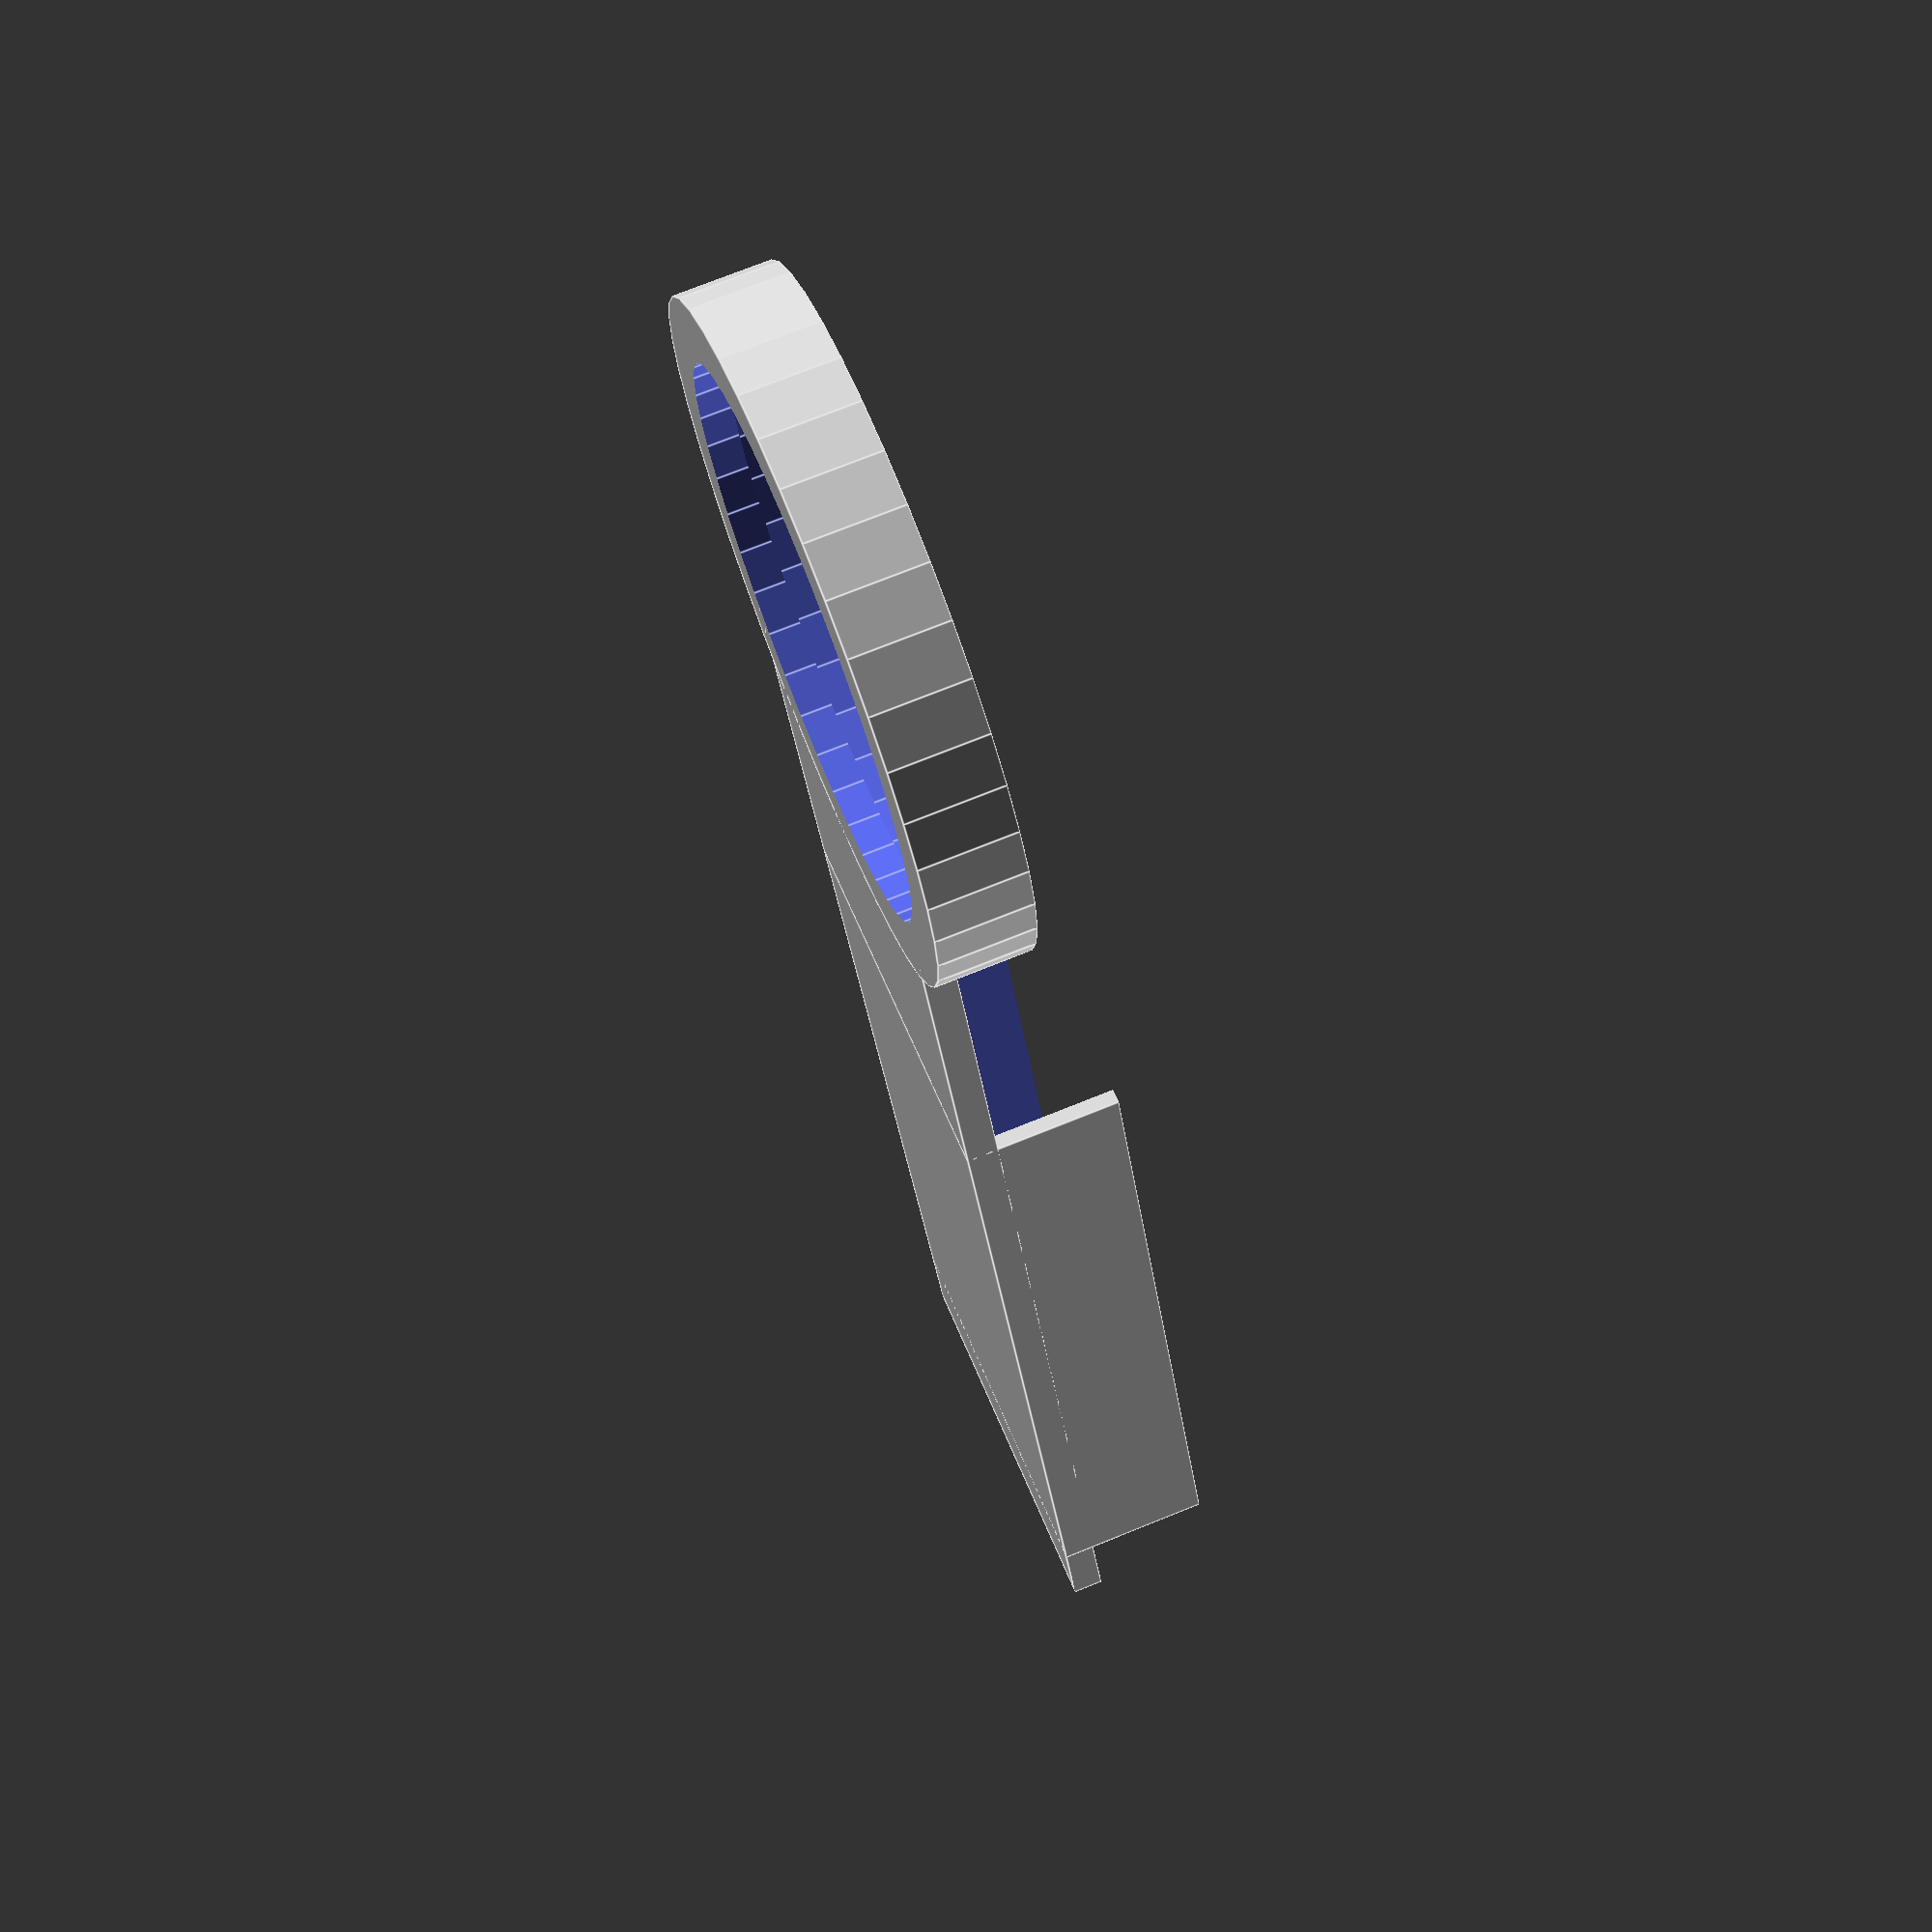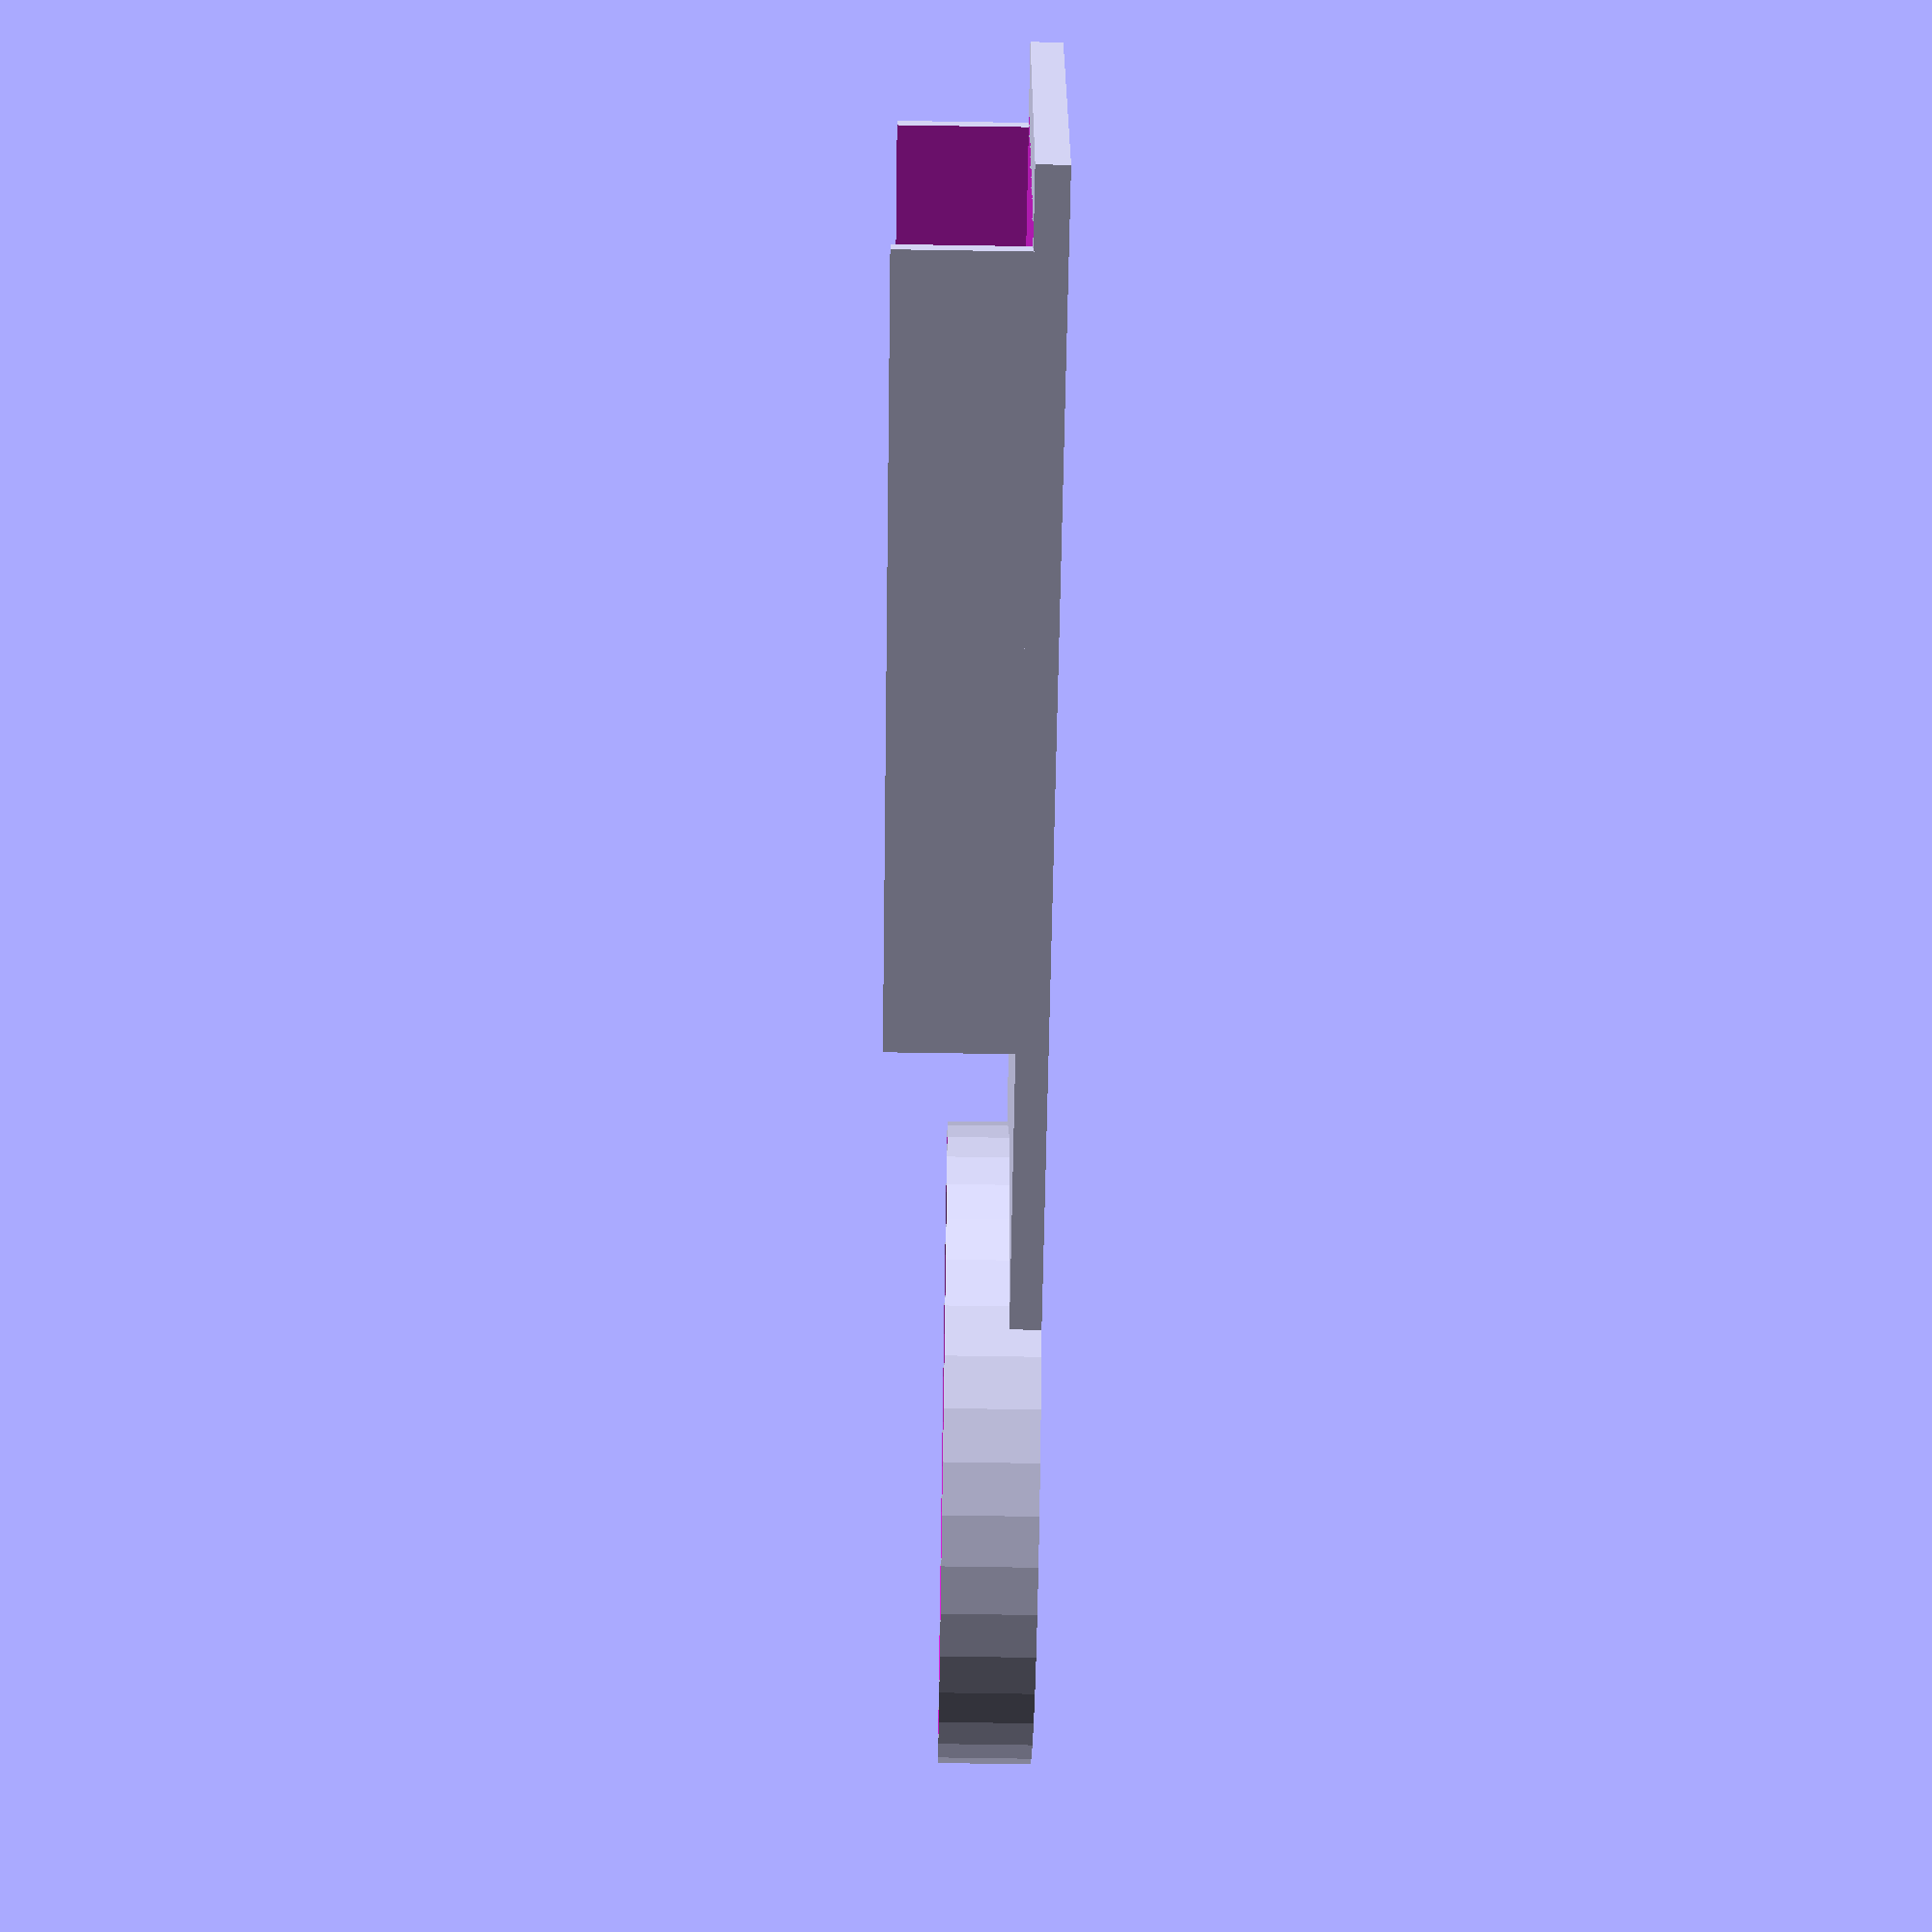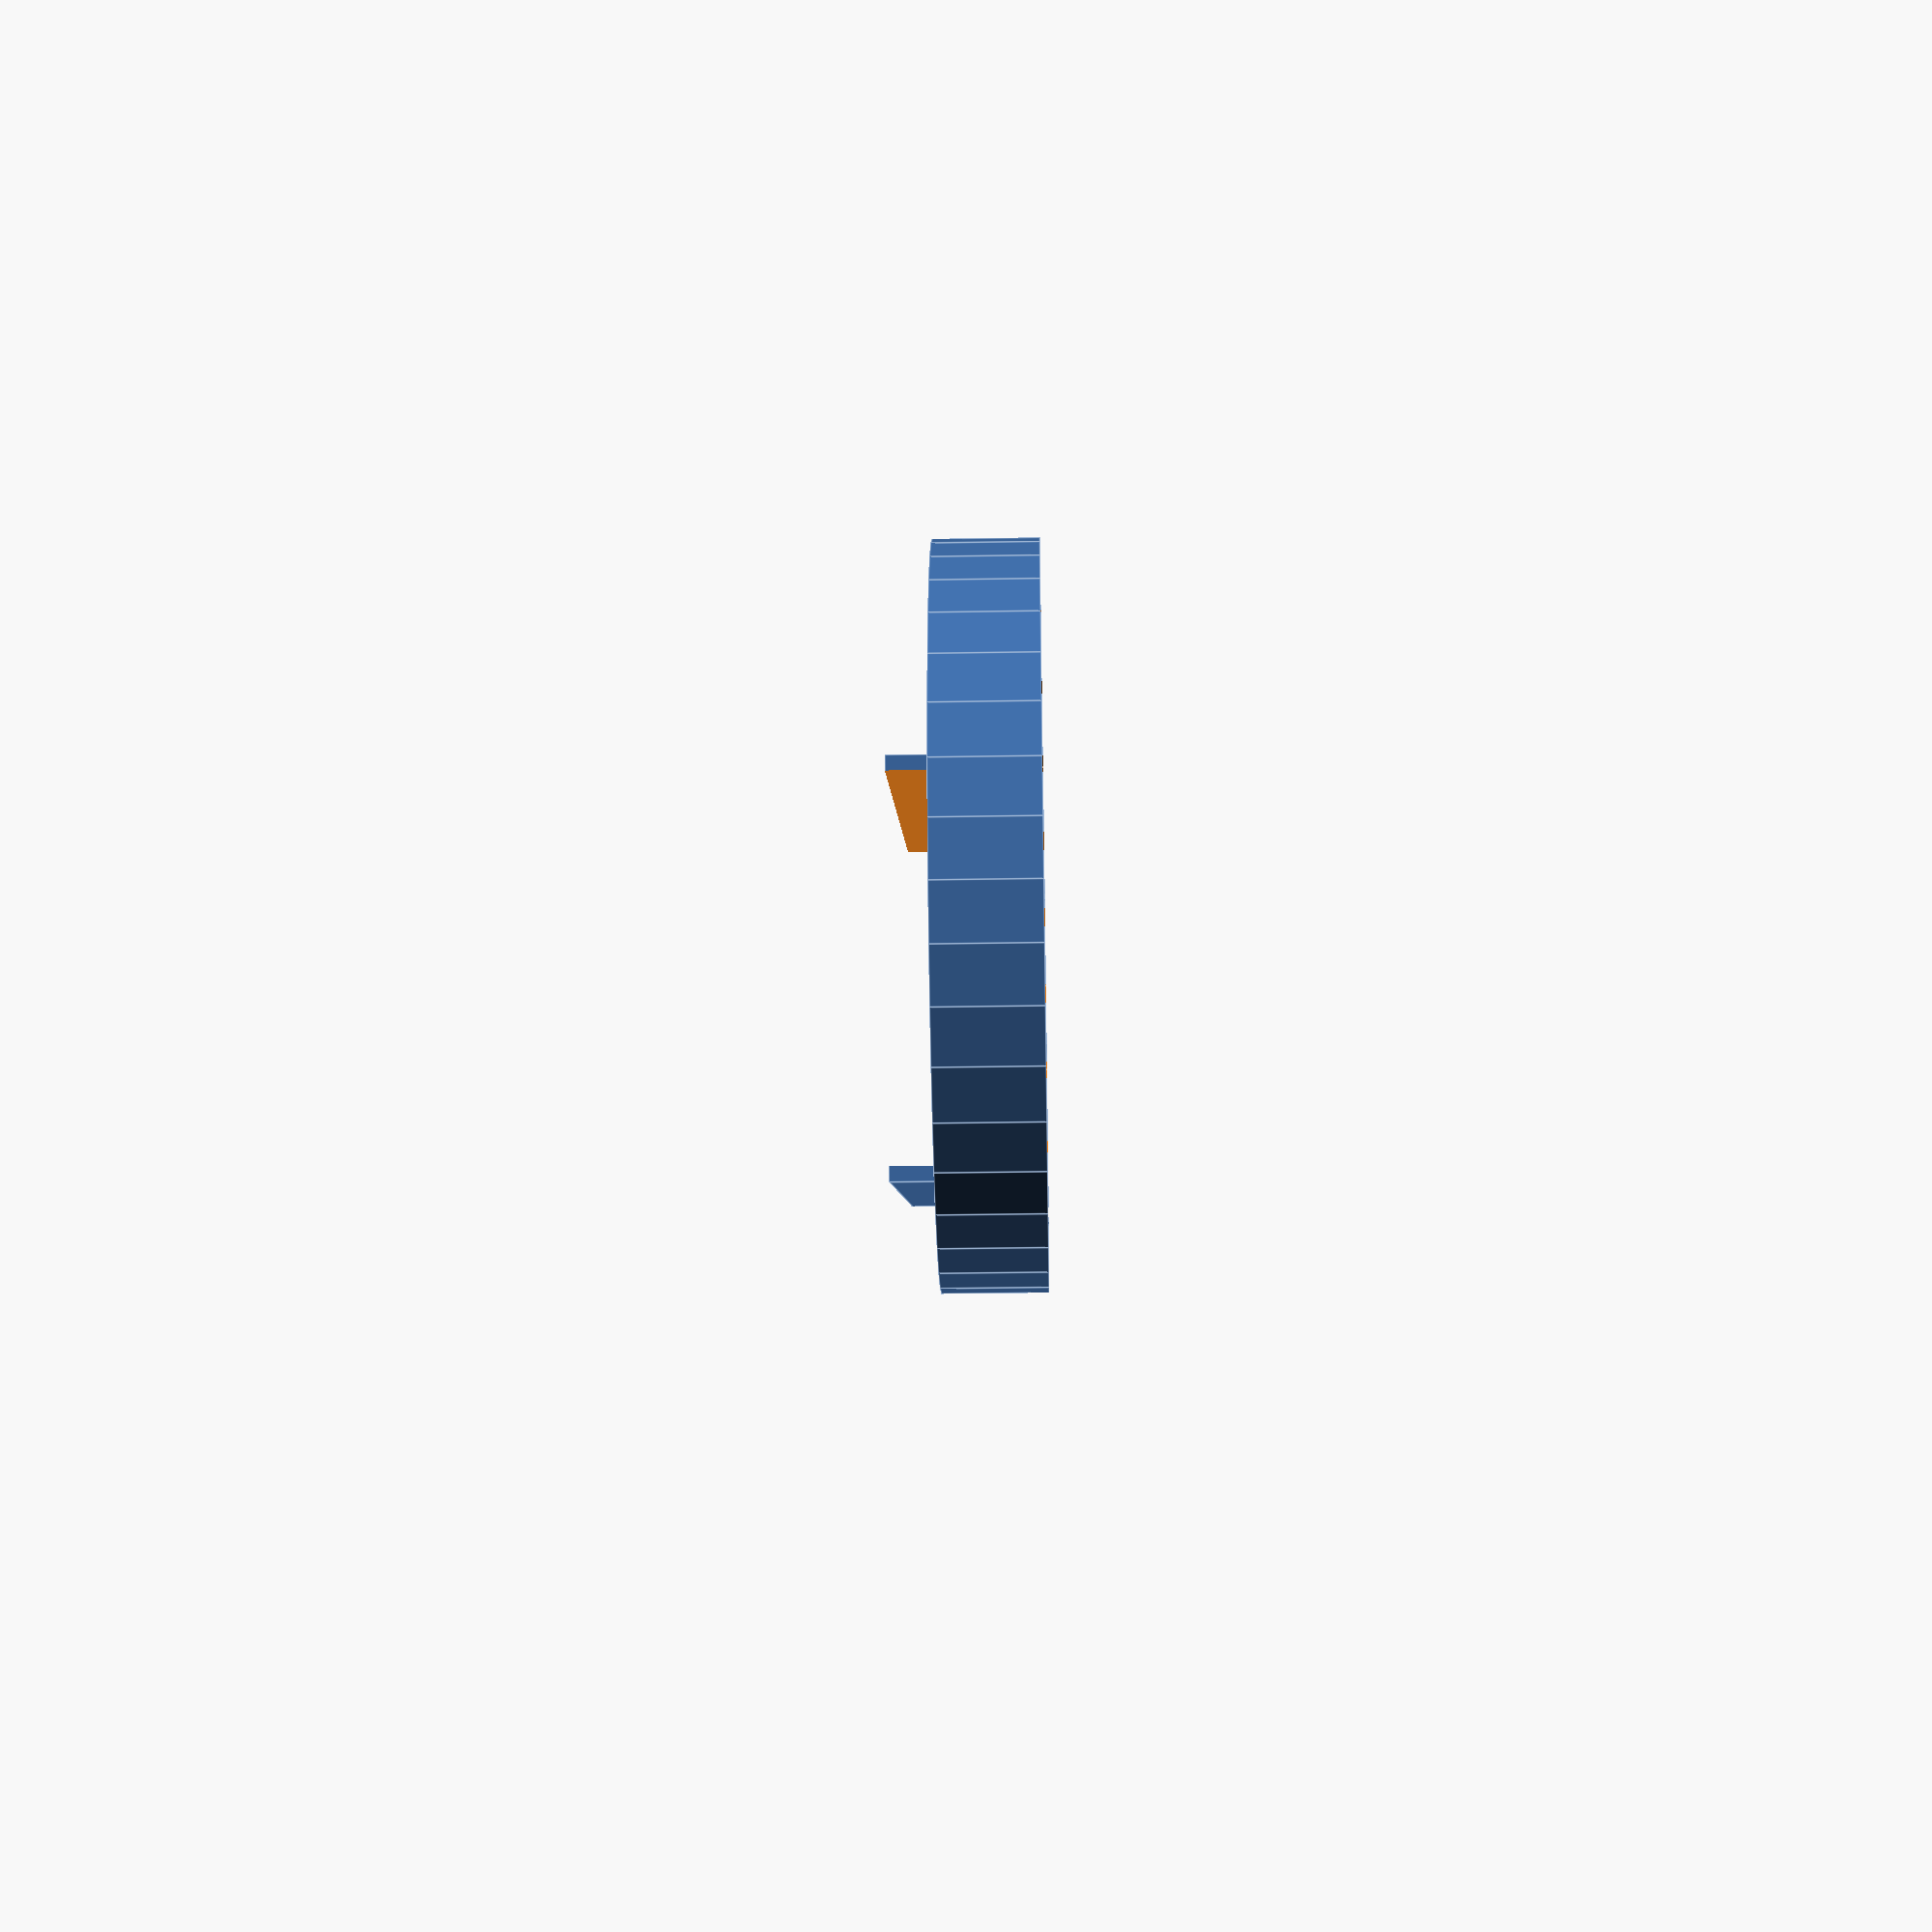
<openscad>
//MR WHOOSH FLAMETHROWER MKII
//DO NOT EVER MAKE ONE OF THESE
//HIGH RISK OF FIRE AND BURNS
//adjust these two variables to suit
//leave the "=" and ";" intact
width = 25;  //width of squirter base
dia = 40;  //diameter of tealight cup

//don't modify anything below
$fn = 40;
block = width + 2;

difference() {
    union() {
        // Base for spray unit.
        translate([0, -13.5, 0])
            cube([90, 27, 2]);
        
        // Block for mounting wings.
        translate([35, -(block / 2), 0])
            cube([50, block, 10]);
        
        // Tea light base.
        translate([0, 0, 0])  
            cylinder(h = 6, d1 = dia + 2, d2 = dia + 2);
    }
    
    // Tea light insert.
    translate([0, 0, 2])
        cylinder(h = 5,d1 = dia,d2 = dia);
    
    // Base thermal isolation hole.
    translate([0, 0, -1])
        cylinder(h = 4, d1 = dia - 6, d2 = dia - 6);
    
    // Sprayer base wings.
    translate([34, -(width / 2), 2])
        cube([52, width, 10]);
}
</openscad>
<views>
elev=285.9 azim=111.6 roll=248.1 proj=p view=edges
elev=251.9 azim=187.0 roll=90.9 proj=p view=wireframe
elev=217.0 azim=32.4 roll=88.8 proj=p view=edges
</views>
